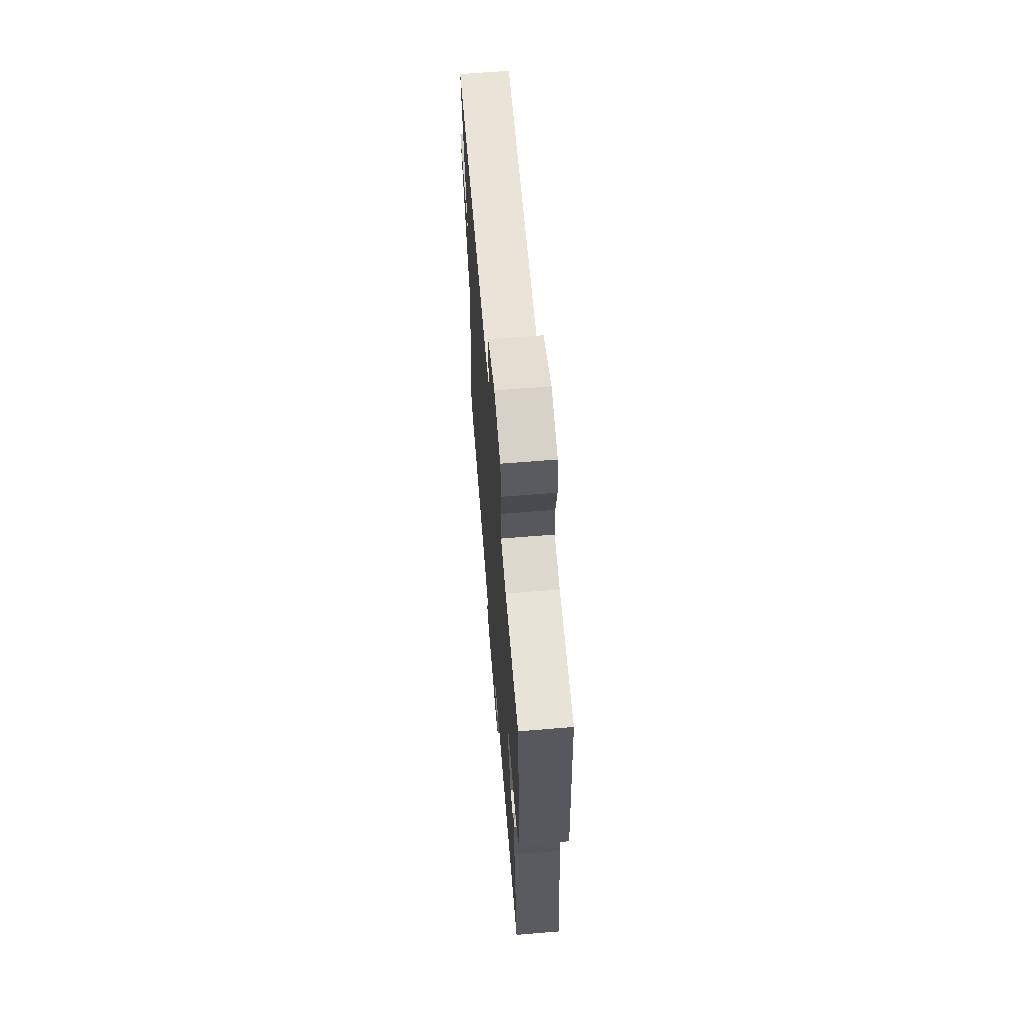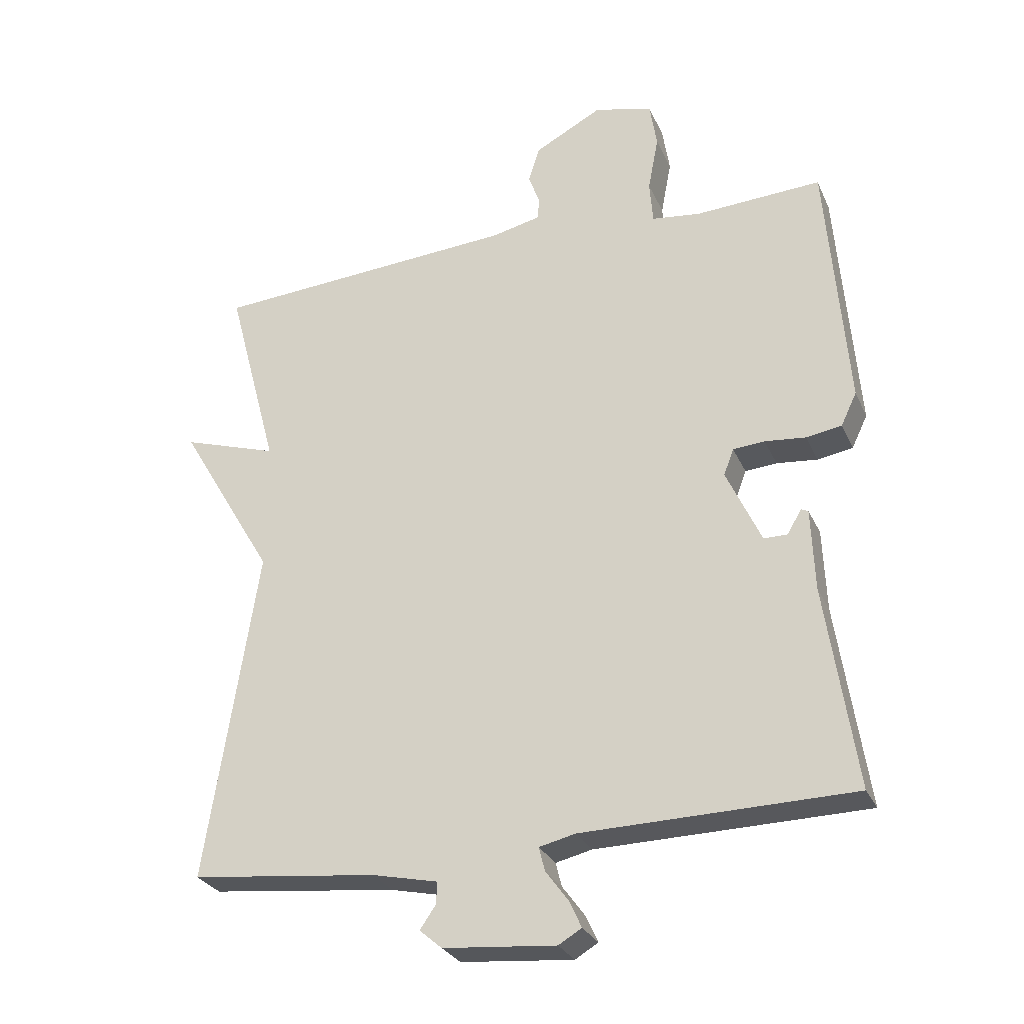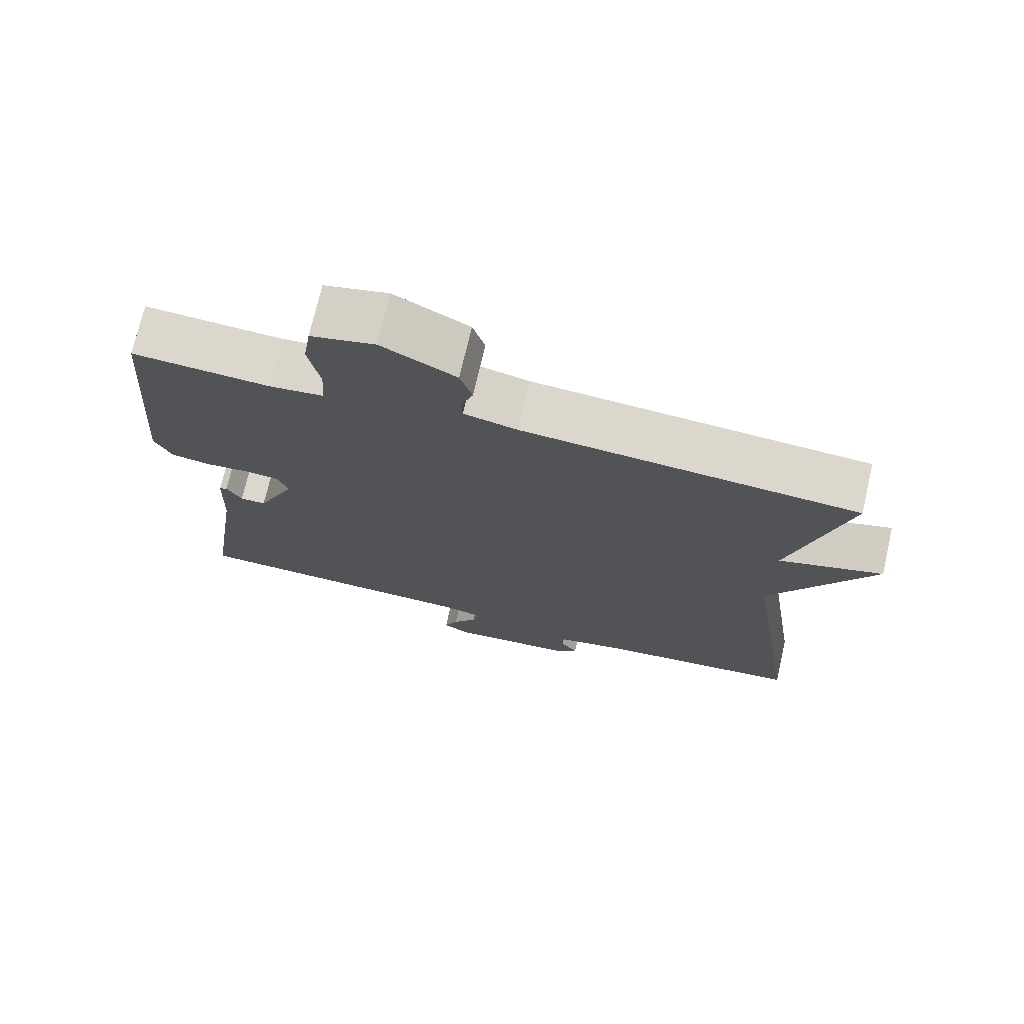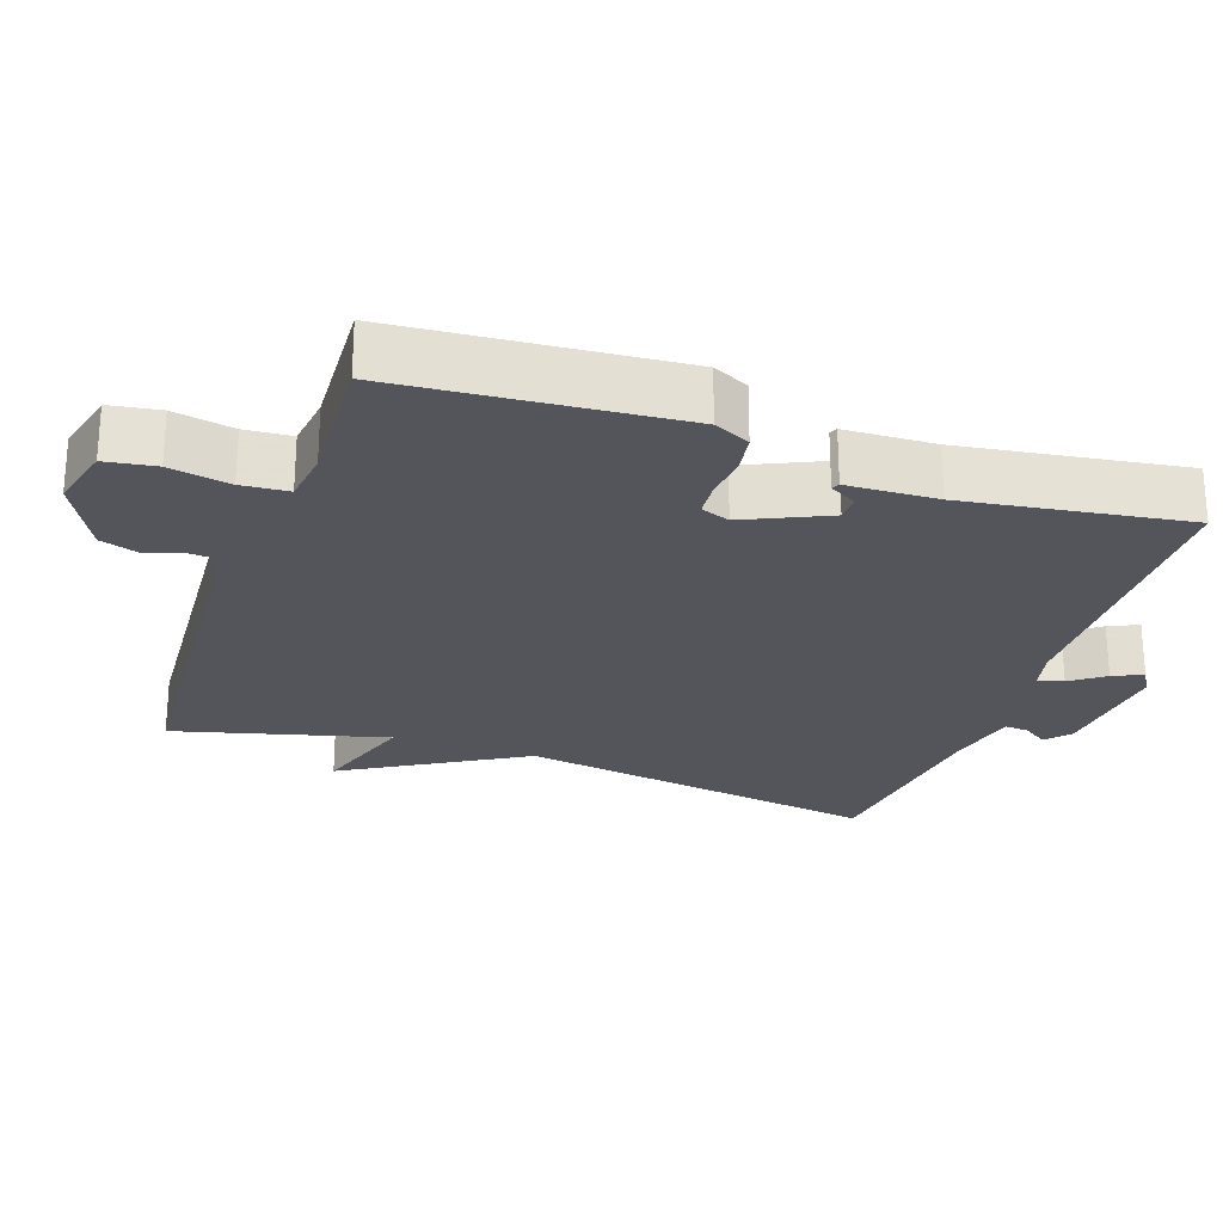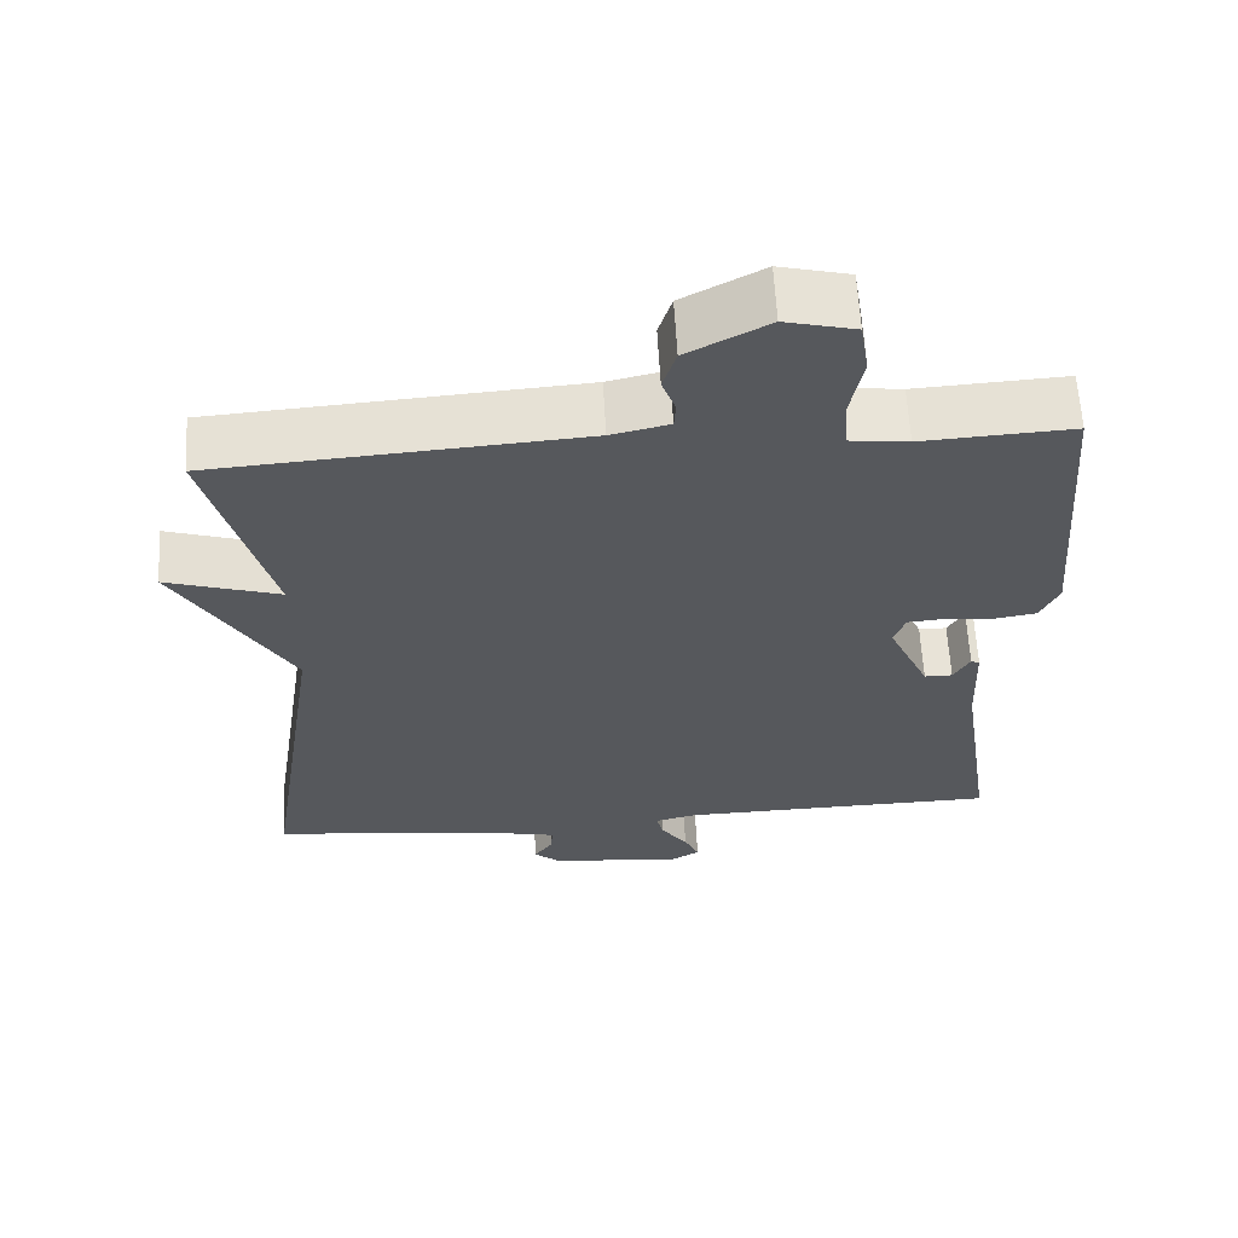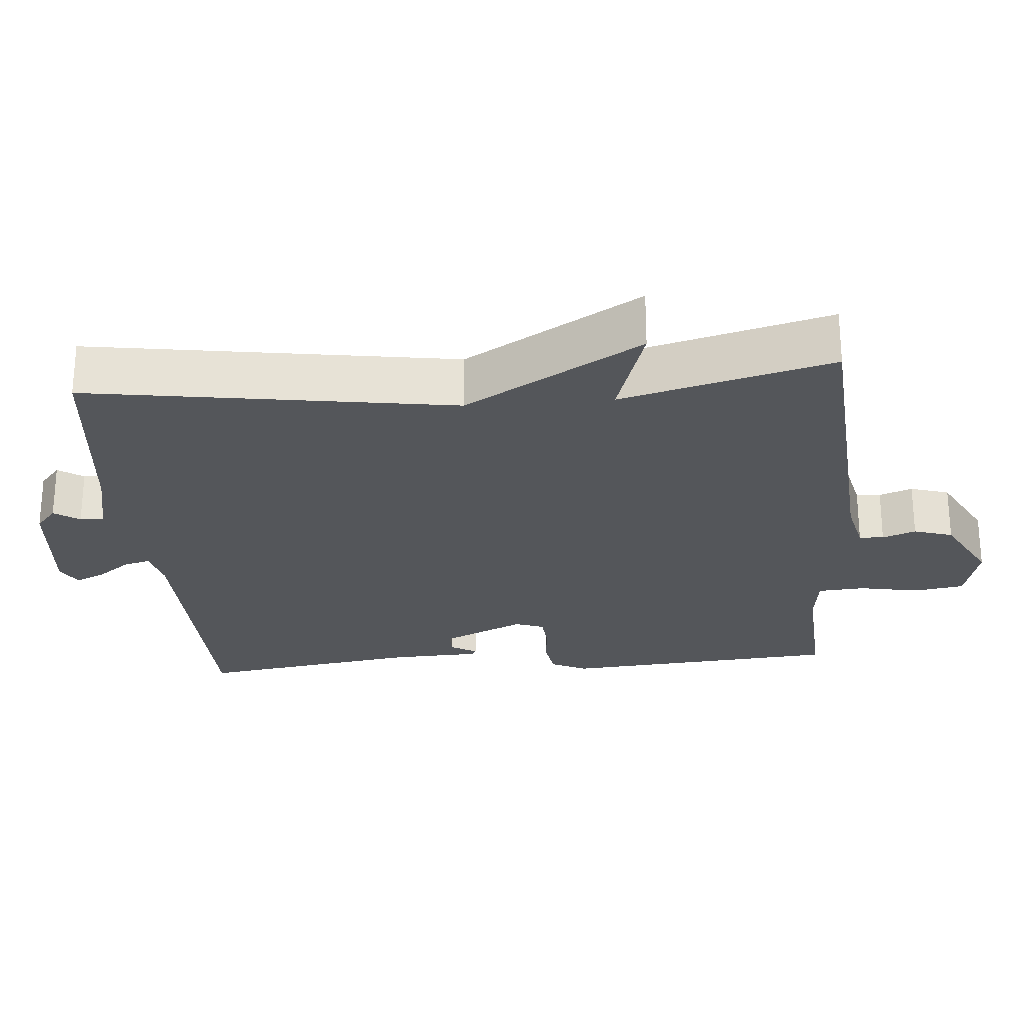
<metadata>
{"format":"obj","ext":"obj","renderer":"f3d","projection":"perspective","resolution":1024,"background":"white","views":[{"elev":64.9,"azim":85.3,"up":"+Z"},{"elev":-28.2,"azim":20.6,"up":"+Z"},{"elev":73.1,"azim":-167.0,"up":"+Z"},{"elev":-25.0,"azim":70.8,"up":"+Y"},{"elev":61.9,"azim":-3.2,"up":"+Z"},{"elev":-25.5,"azim":-85.2,"up":"+Y"}]}
</metadata>
<code>
v 0.5 0.07 -0.5
v 0.09 0.07 -0.508
v 0.035 0.07 -0.521
v 0.044 0.07 -0.557
v 0.078 0.07 -0.603
v 0.097 0.07 -0.644
v 0.062 0.07 -0.665
v -0.109 0.07 -0.65
v -0.143 0.07 -0.621
v -0.119 0.07 -0.586
v -0.117 0.07 -0.553
v -0.217 0.07 -0.531
v -0.5 0.07 -0.5
v -0.422 0.07 0.007
v -0.567 0.07 0.253
v -0.422 0.07 0.207
v -0.5 0.07 0.5
v -0.034 0.07 0.533
v 0.04 0.07 0.55
v 0.042 0.07 0.584
v 0.025 0.07 0.63
v 0.042 0.07 0.684
v 0.145 0.07 0.739
v 0.234 0.07 0.717
v 0.245 0.07 0.647
v 0.229 0.07 0.563
v 0.234 0.07 0.498
v 0.308 0.07 0.489
v 0.5 0.07 0.5
v 0.531 0.07 0.113
v 0.507 0.07 0.063
v 0.453 0.07 0.054
v 0.391 0.07 0.06
v 0.343 0.07 0.056
v 0.328 0.07 0.016
v 0.381 0.07 -0.099
v 0.417 0.07 -0.099
v 0.438 0.07 -0.062
v 0.449 0.07 -0.067
v 0.454 0.07 -0.192
v 0.5 0 -0.5
v 0.09 0 -0.508
v 0.035 0 -0.521
v 0.044 0 -0.557
v 0.078 0 -0.603
v 0.097 0 -0.644
v 0.062 0 -0.665
v -0.109 0 -0.65
v -0.143 0 -0.621
v -0.119 0 -0.586
v -0.117 0 -0.553
v -0.217 0 -0.531
v -0.5 0 -0.5
v -0.422 0 0.007
v -0.567 0 0.253
v -0.422 0 0.207
v -0.5 0 0.5
v -0.034 0 0.533
v 0.04 0 0.55
v 0.042 0 0.584
v 0.025 0 0.63
v 0.042 0 0.684
v 0.145 0 0.739
v 0.234 0 0.717
v 0.245 0 0.647
v 0.229 0 0.563
v 0.234 0 0.498
v 0.308 0 0.489
v 0.5 0 0.5
v 0.531 0 0.113
v 0.507 0 0.063
v 0.453 0 0.054
v 0.391 0 0.06
v 0.343 0 0.056
v 0.328 0 0.016
v 0.381 0 -0.099
v 0.417 0 -0.099
v 0.438 0 -0.062
v 0.449 0 -0.067
v 0.454 0 -0.192
f 37 38 39 40
f 40 1 2
f 37 40 2
f 36 37 2
f 35 36 2 3
f 34 35 3
f 31 32 33
f 30 31 33
f 29 30 33
f 28 29 33
f 27 28 33 34
f 24 25 26
f 23 24 26
f 22 23 26
f 21 22 26
f 20 21 26
f 19 20 26 27
f 27 34 3
f 19 27 3
f 18 19 3
f 14 15 16
f 12 13 14
f 11 12 14 16
f 8 9 10
f 7 8 10
f 6 7 10
f 5 6 10
f 4 5 10
f 3 4 10 11
f 16 17 18
f 11 16 18
f 3 11 18
f 80 79 78 77
f 42 41 80
f 42 80 77
f 42 77 76
f 43 42 76 75
f 43 75 74
f 73 72 71
f 73 71 70
f 73 70 69
f 73 69 68
f 74 73 68 67
f 66 65 64
f 66 64 63
f 66 63 62
f 66 62 61
f 66 61 60
f 67 66 60 59
f 43 74 67
f 43 67 59
f 43 59 58
f 56 55 54
f 54 53 52
f 56 54 52 51
f 50 49 48
f 50 48 47
f 50 47 46
f 50 46 45
f 50 45 44
f 51 50 44 43
f 58 57 56
f 58 56 51
f 58 51 43
f 1 41 42 2
f 2 42 43 3
f 3 43 44 4
f 4 44 45 5
f 5 45 46 6
f 6 46 47 7
f 7 47 48 8
f 8 48 49 9
f 9 49 50 10
f 10 50 51 11
f 11 51 52 12
f 12 52 53 13
f 13 53 54 14
f 14 54 55 15
f 15 55 56 16
f 16 56 57 17
f 17 57 58 18
f 18 58 59 19
f 19 59 60 20
f 20 60 61 21
f 21 61 62 22
f 22 62 63 23
f 23 63 64 24
f 24 64 65 25
f 25 65 66 26
f 26 66 67 27
f 27 67 68 28
f 28 68 69 29
f 29 69 70 30
f 30 70 71 31
f 31 71 72 32
f 32 72 73 33
f 33 73 74 34
f 34 74 75 35
f 35 75 76 36
f 36 76 77 37
f 37 77 78 38
f 38 78 79 39
f 39 79 80 40
f 40 80 41 1

</code>
